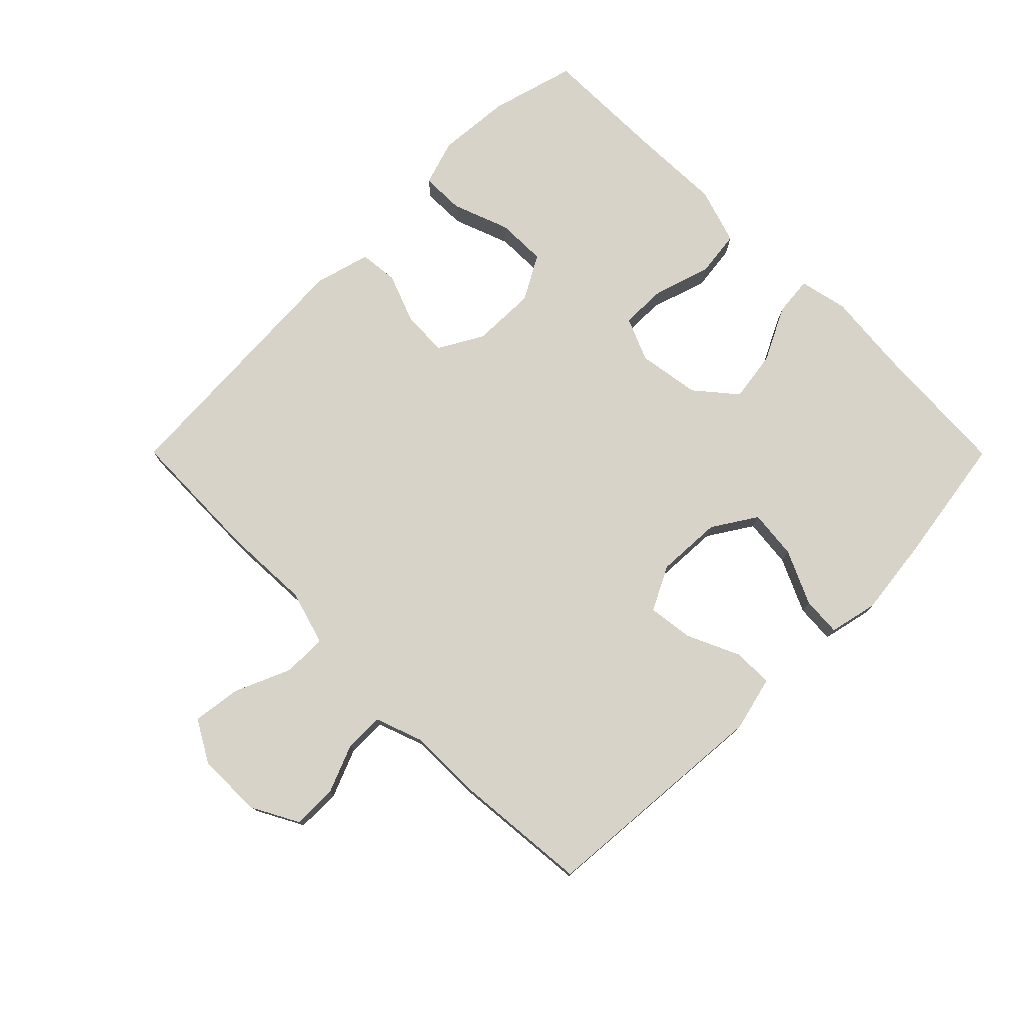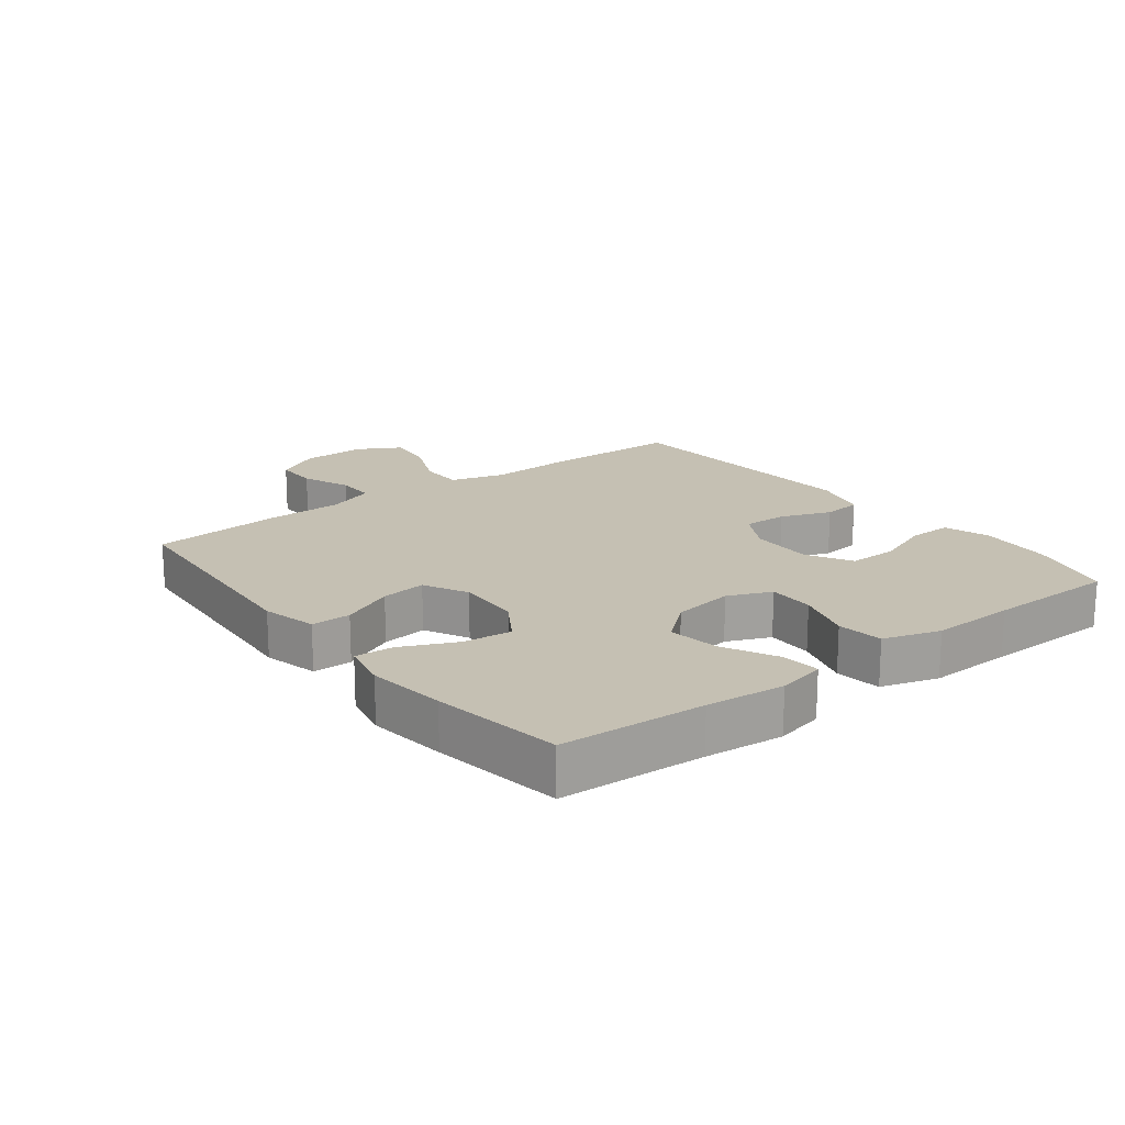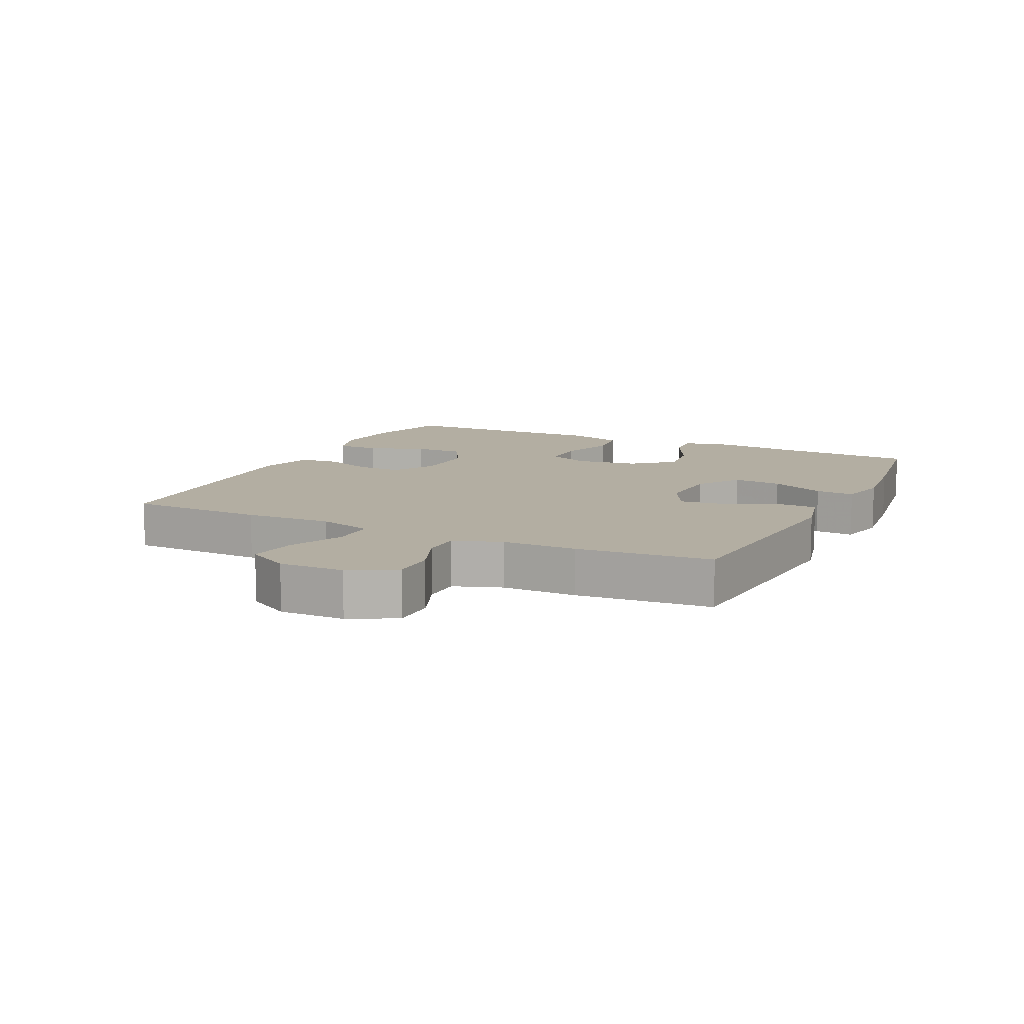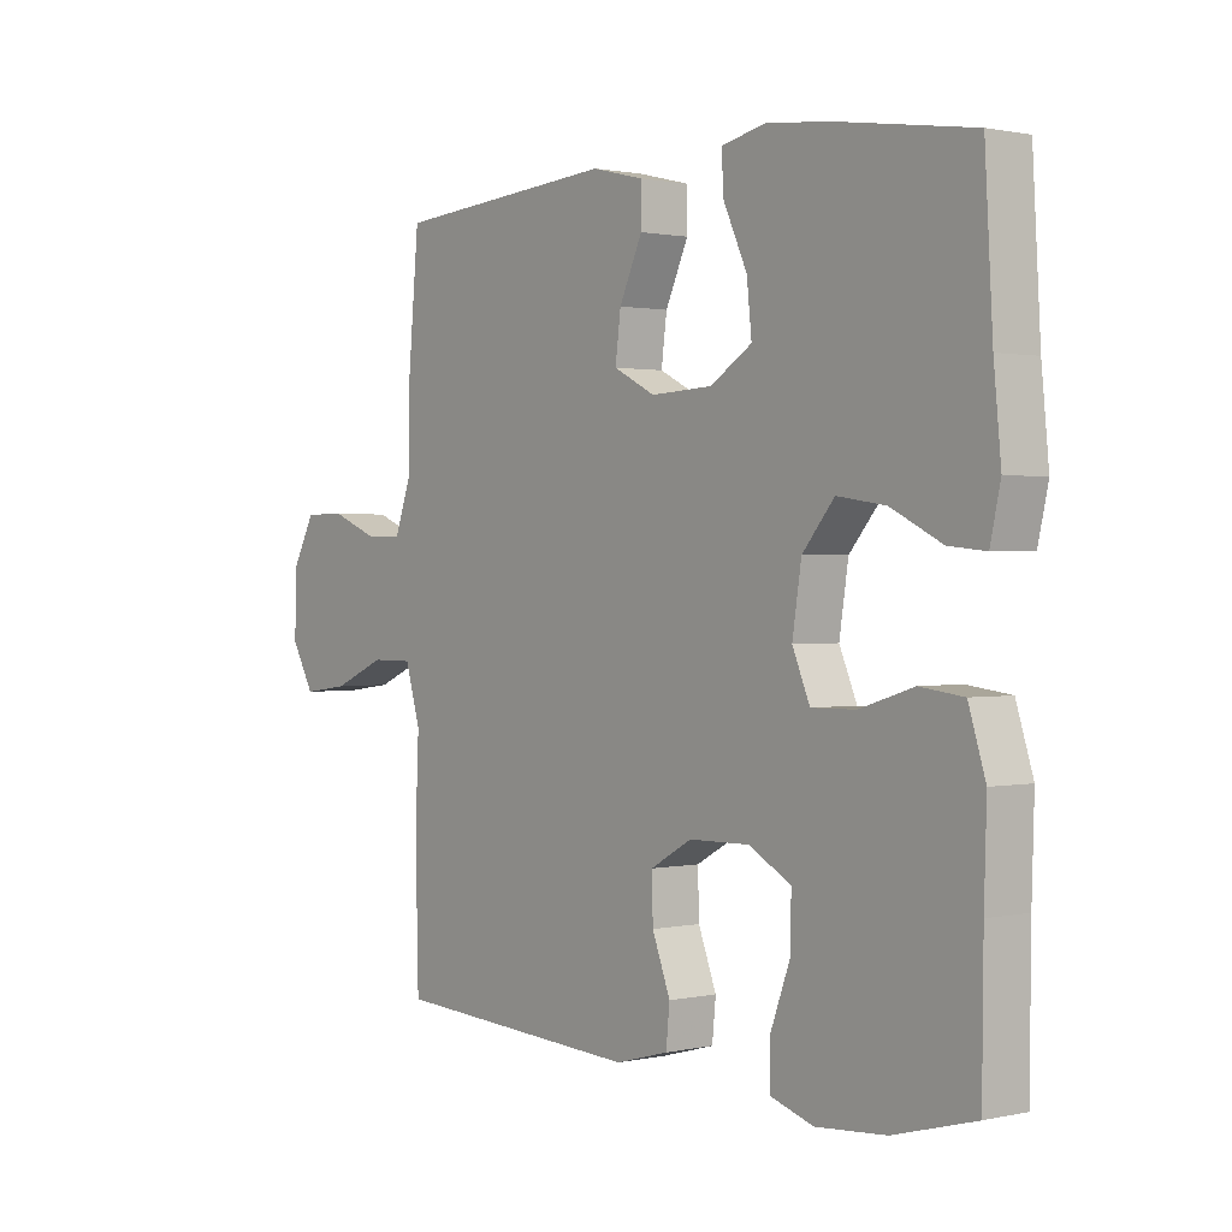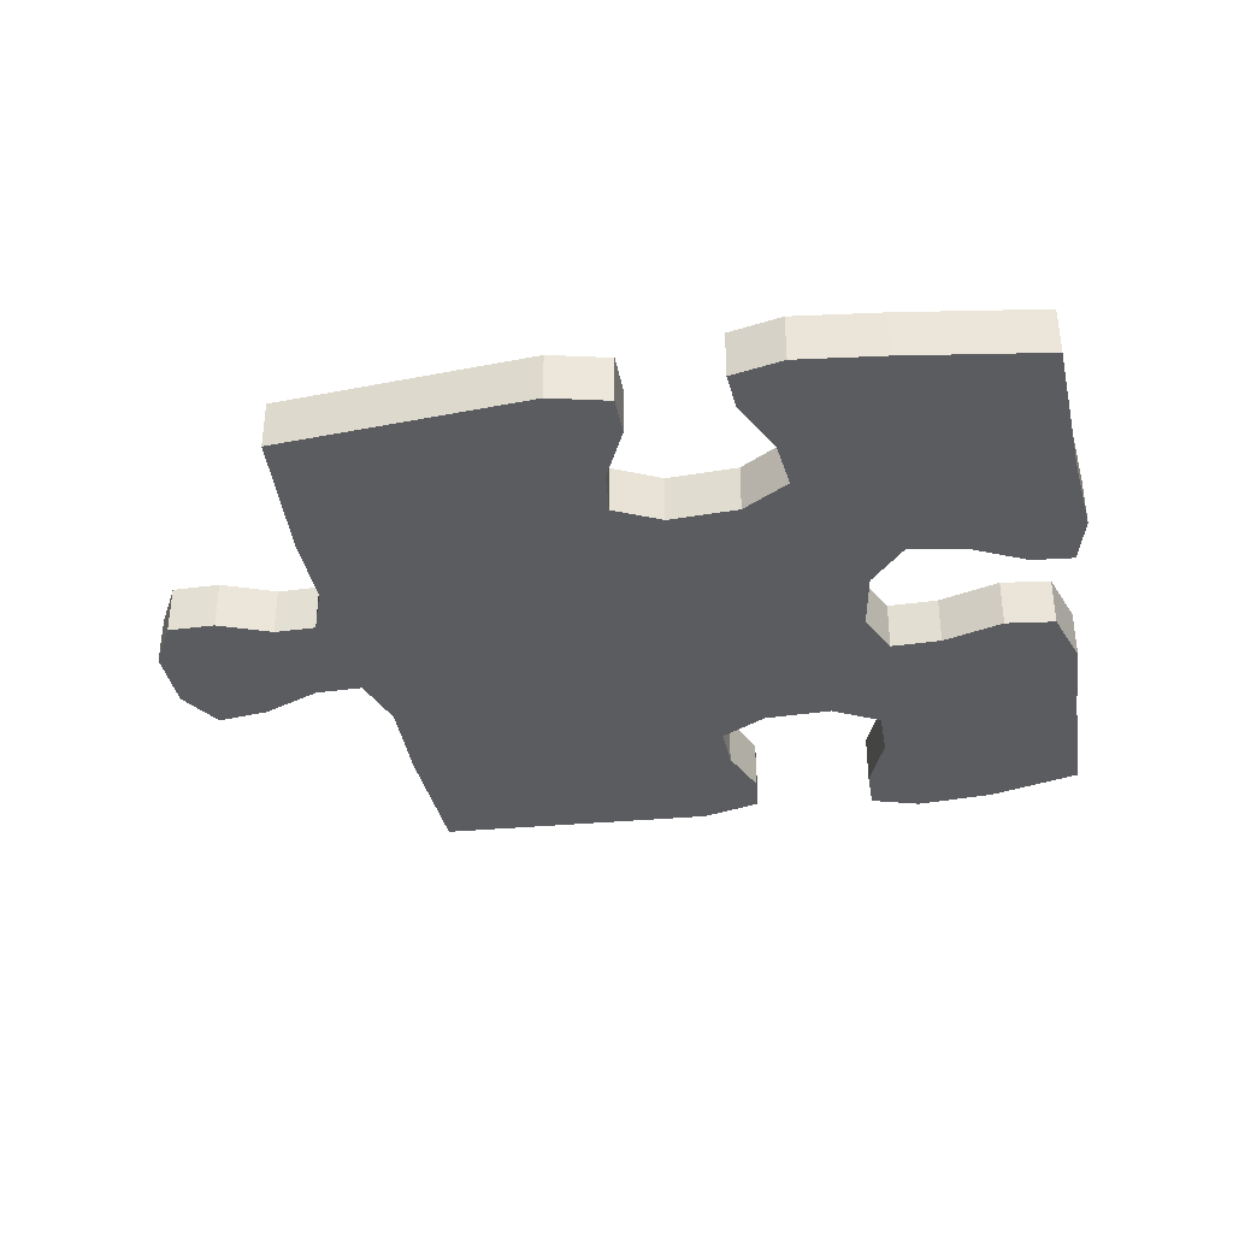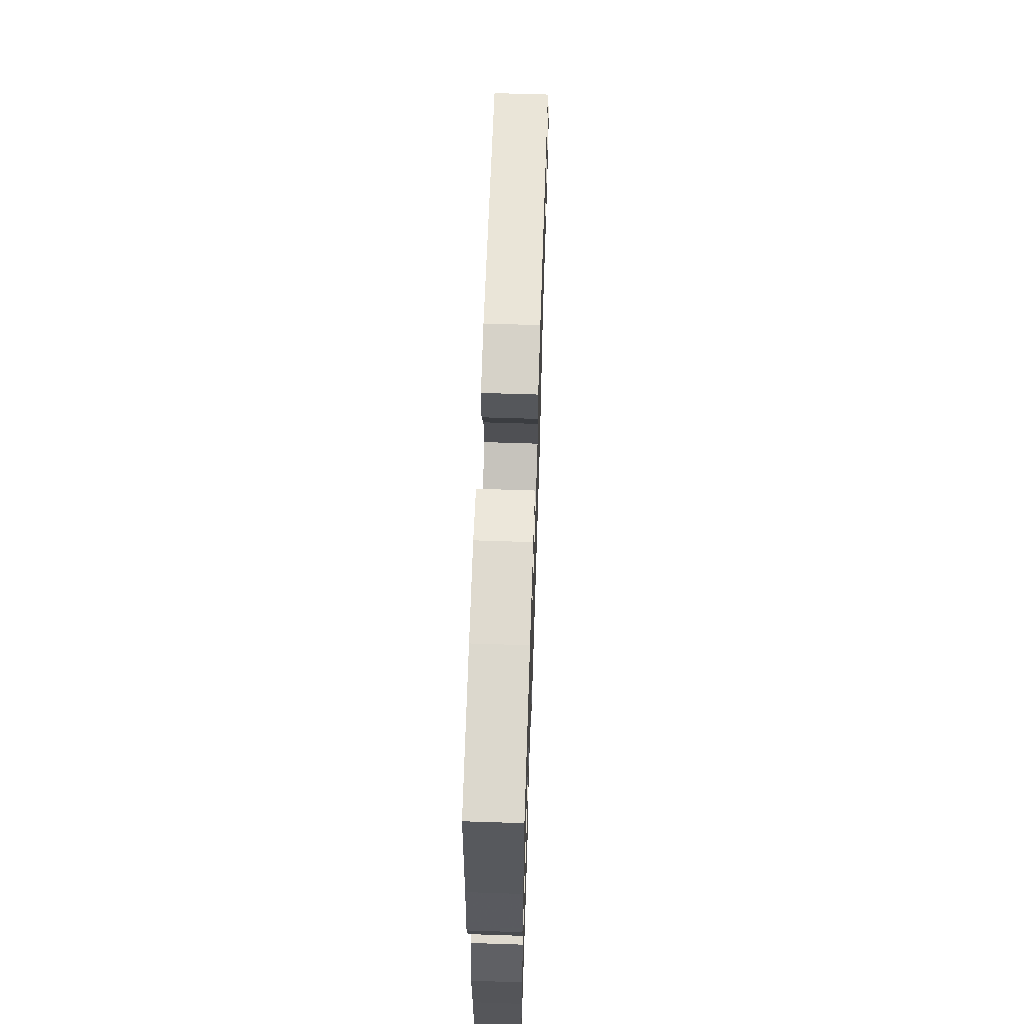
<metadata>
{"format":"obj","ext":"obj","renderer":"f3d","projection":"perspective","resolution":1024,"background":"white","views":[{"elev":76.8,"azim":-44.9,"up":"+Y"},{"elev":18.1,"azim":52.3,"up":"+Y"},{"elev":10.8,"azim":-64.1,"up":"+Y"},{"elev":1.1,"azim":51.3,"up":"+Z"},{"elev":-34.8,"azim":10.3,"up":"+Y"},{"elev":63.7,"azim":91.9,"up":"+Z"}]}
</metadata>
<code>
v -0.5 0.07 -0.5
v -0.505 0.07 -0.286
v -0.499 0.07 -0.15
v -0.524 0.07 -0.064
v -0.593 0.07 -0.064
v -0.681 0.07 -0.102
v -0.757 0.07 -0.112
v -0.795 0.07 -0.045
v -0.793 0.07 0.057
v -0.754 0.07 0.129
v -0.685 0.07 0.129
v -0.608 0.07 0.098
v -0.547 0.07 0.098
v -0.52 0.07 0.173
v -0.519 0.07 0.29
v -0.5 0.07 0.5
v -0.131 0.07 0.529
v -0.045 0.07 0.508
v -0.045 0.07 0.446
v -0.083 0.07 0.363
v -0.092 0.07 0.292
v -0.023 0.07 0.257
v 0.079 0.07 0.262
v 0.148 0.07 0.306
v 0.14 0.07 0.383
v 0.101 0.07 0.468
v 0.097 0.07 0.529
v 0.173 0.07 0.546
v 0.297 0.07 0.531
v 0.5 0.07 0.5
v 0.513 0.07 0.274
v 0.525 0.07 0.151
v 0.508 0.07 0.075
v 0.447 0.07 0.081
v 0.363 0.07 0.123
v 0.283 0.07 0.135
v 0.23 0.07 0.072
v 0.215 0.07 -0.025
v 0.244 0.07 -0.093
v 0.317 0.07 -0.092
v 0.406 0.07 -0.064
v 0.478 0.07 -0.073
v 0.506 0.07 -0.162
v 0.502 0.07 -0.295
v 0.5 0.07 -0.5
v 0.366 0.07 -0.537
v 0.251 0.07 -0.546
v 0.179 0.07 -0.523
v 0.18 0.07 -0.455
v 0.213 0.07 -0.366
v 0.214 0.07 -0.288
v 0.144 0.07 -0.249
v 0.044 0.07 -0.251
v -0.025 0.07 -0.29
v -0.023 0.07 -0.36
v 0.007 0.07 -0.439
v 0.001 0.07 -0.5
v -0.087 0.07 -0.524
v -0.5 0 -0.5
v -0.505 0 -0.286
v -0.499 0 -0.15
v -0.524 0 -0.064
v -0.593 0 -0.064
v -0.681 0 -0.102
v -0.757 0 -0.112
v -0.795 0 -0.045
v -0.793 0 0.057
v -0.754 0 0.129
v -0.685 0 0.129
v -0.608 0 0.098
v -0.547 0 0.098
v -0.52 0 0.173
v -0.519 0 0.29
v -0.5 0 0.5
v -0.131 0 0.529
v -0.045 0 0.508
v -0.045 0 0.446
v -0.083 0 0.363
v -0.092 0 0.292
v -0.023 0 0.257
v 0.079 0 0.262
v 0.148 0 0.306
v 0.14 0 0.383
v 0.101 0 0.468
v 0.097 0 0.529
v 0.173 0 0.546
v 0.297 0 0.531
v 0.5 0 0.5
v 0.513 0 0.274
v 0.525 0 0.151
v 0.508 0 0.075
v 0.447 0 0.081
v 0.363 0 0.123
v 0.283 0 0.135
v 0.23 0 0.072
v 0.215 0 -0.025
v 0.244 0 -0.093
v 0.317 0 -0.092
v 0.406 0 -0.064
v 0.478 0 -0.073
v 0.506 0 -0.162
v 0.502 0 -0.295
v 0.5 0 -0.5
v 0.366 0 -0.537
v 0.251 0 -0.546
v 0.179 0 -0.523
v 0.18 0 -0.455
v 0.213 0 -0.366
v 0.214 0 -0.288
v 0.144 0 -0.249
v 0.044 0 -0.251
v -0.025 0 -0.29
v -0.023 0 -0.36
v 0.007 0 -0.439
v 0.001 0 -0.5
v -0.087 0 -0.524
f 55 56 57 58
f 54 55 58 1
f 53 54 1 2
f 47 48 49 50
f 47 50 51
f 44 45 46 47
f 44 47 51
f 43 44 51 52
f 40 41 42 43
f 39 40 43 52
f 32 33 34 35
f 31 32 35 36
f 30 31 36
f 29 30 36 37
f 25 26 27 28
f 24 25 28 29
f 17 18 19 20
f 17 20 21
f 14 15 16 17
f 13 14 17 21
f 9 10 11 12
f 9 12 13
f 8 9 13
f 5 6 7 8
f 4 5 8 13
f 3 4 13 21
f 53 2 3 21
f 38 39 52 53
f 24 29 37 38
f 23 24 38 53
f 22 23 53
f 21 22 53
f 116 115 114 113
f 59 116 113 112
f 60 59 112 111
f 108 107 106 105
f 109 108 105
f 105 104 103 102
f 109 105 102
f 110 109 102 101
f 101 100 99 98
f 110 101 98 97
f 93 92 91 90
f 94 93 90 89
f 94 89 88
f 95 94 88 87
f 86 85 84 83
f 87 86 83 82
f 78 77 76 75
f 79 78 75
f 75 74 73 72
f 79 75 72 71
f 70 69 68 67
f 71 70 67
f 71 67 66
f 66 65 64 63
f 71 66 63 62
f 79 71 62 61
f 79 61 60 111
f 111 110 97 96
f 96 95 87 82
f 111 96 82 81
f 111 81 80
f 111 80 79
f 1 59 60 2
f 2 60 61 3
f 3 61 62 4
f 4 62 63 5
f 5 63 64 6
f 6 64 65 7
f 7 65 66 8
f 8 66 67 9
f 9 67 68 10
f 10 68 69 11
f 11 69 70 12
f 12 70 71 13
f 13 71 72 14
f 14 72 73 15
f 15 73 74 16
f 16 74 75 17
f 17 75 76 18
f 18 76 77 19
f 19 77 78 20
f 20 78 79 21
f 21 79 80 22
f 22 80 81 23
f 23 81 82 24
f 24 82 83 25
f 25 83 84 26
f 26 84 85 27
f 27 85 86 28
f 28 86 87 29
f 29 87 88 30
f 30 88 89 31
f 31 89 90 32
f 32 90 91 33
f 33 91 92 34
f 34 92 93 35
f 35 93 94 36
f 36 94 95 37
f 37 95 96 38
f 38 96 97 39
f 39 97 98 40
f 40 98 99 41
f 41 99 100 42
f 42 100 101 43
f 43 101 102 44
f 44 102 103 45
f 45 103 104 46
f 46 104 105 47
f 47 105 106 48
f 48 106 107 49
f 49 107 108 50
f 50 108 109 51
f 51 109 110 52
f 52 110 111 53
f 53 111 112 54
f 54 112 113 55
f 55 113 114 56
f 56 114 115 57
f 57 115 116 58
f 58 116 59 1

</code>
